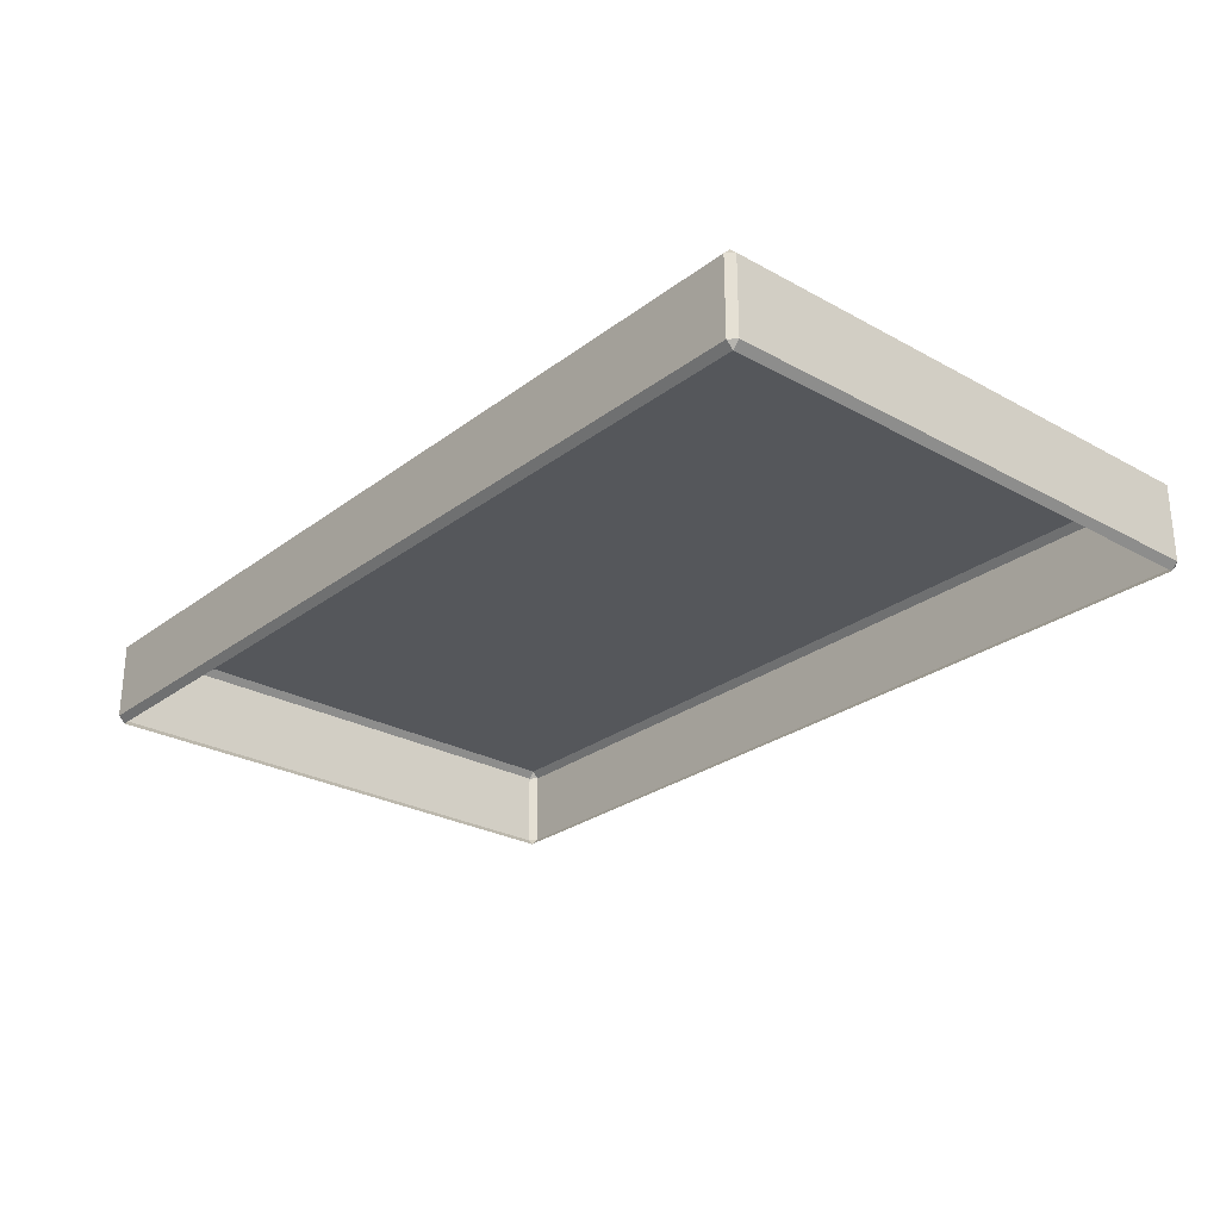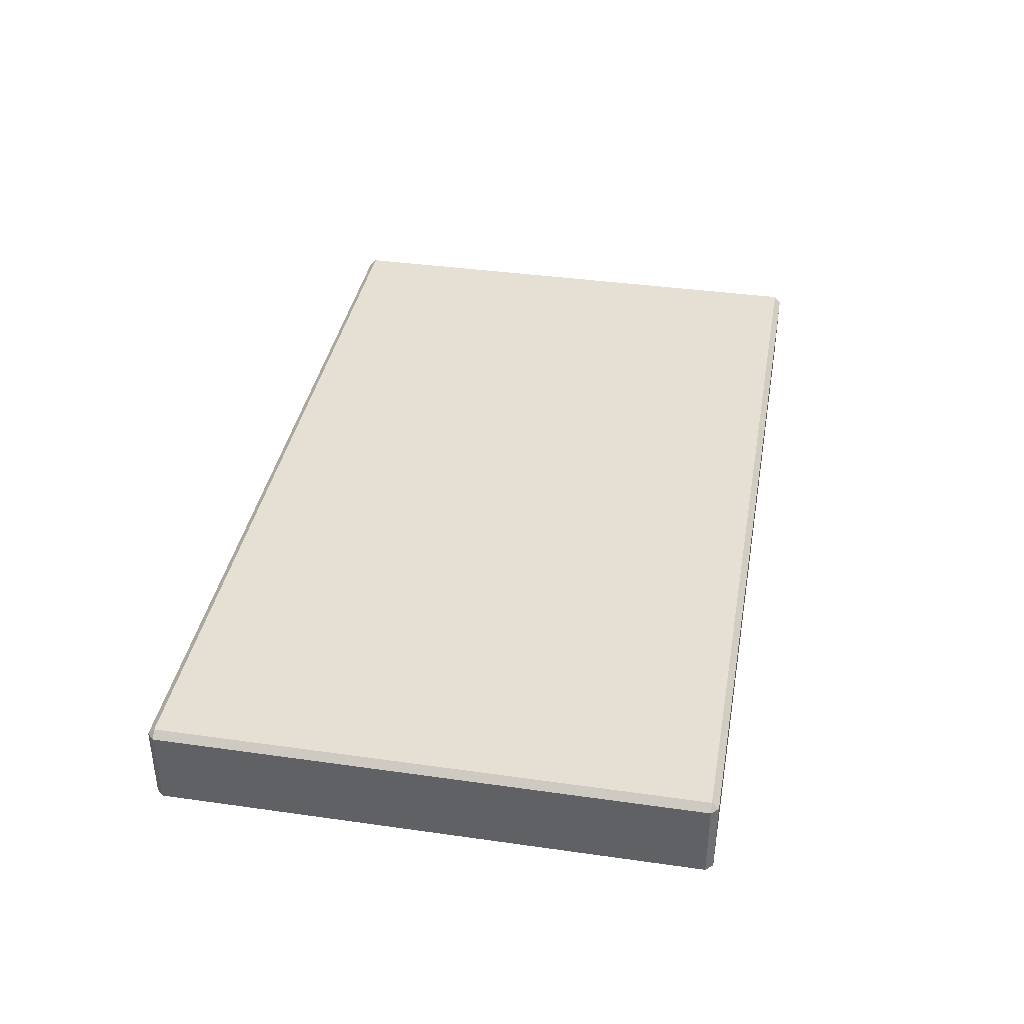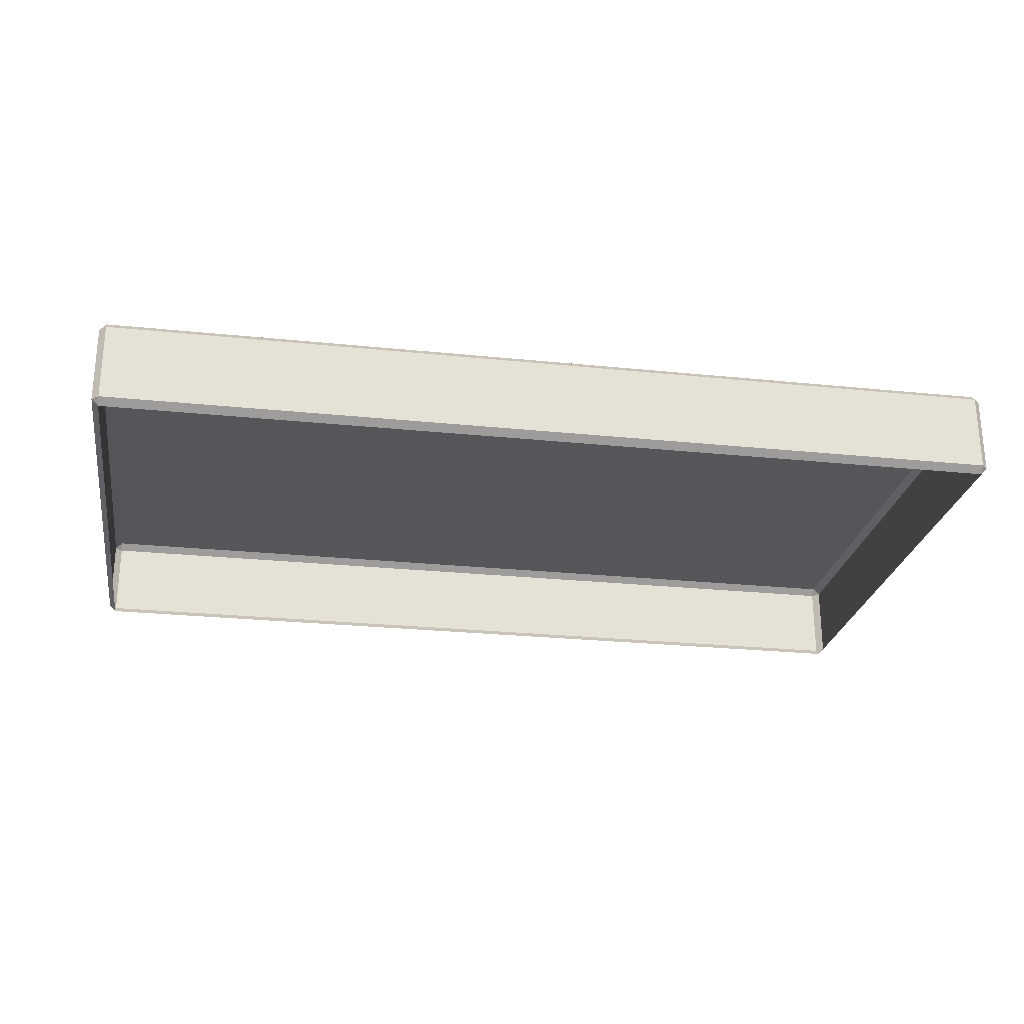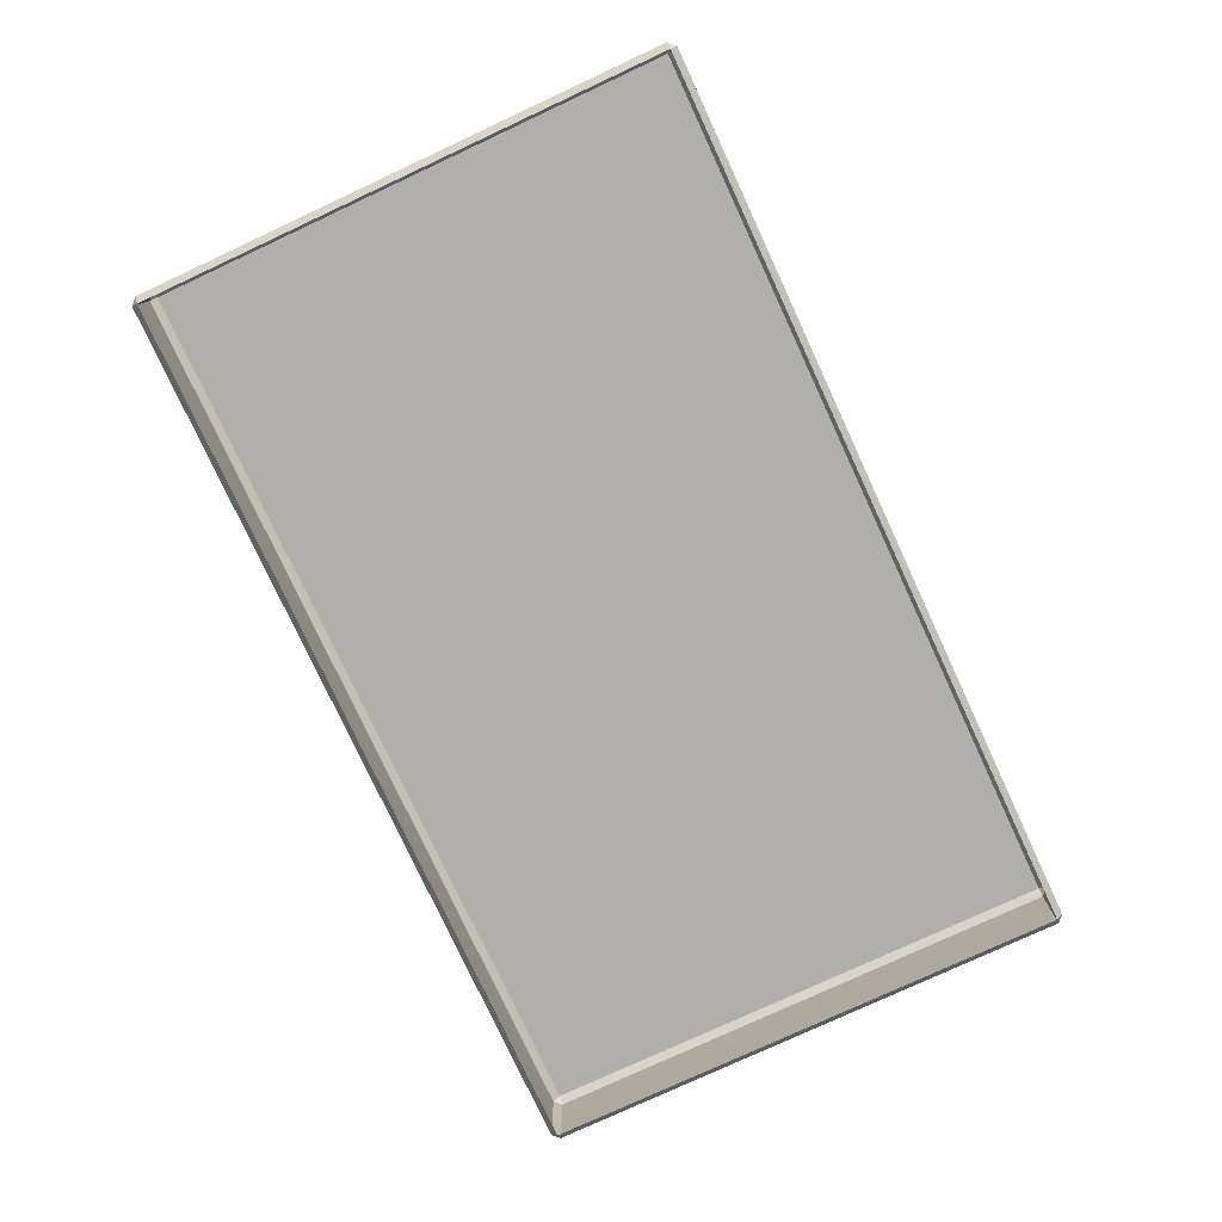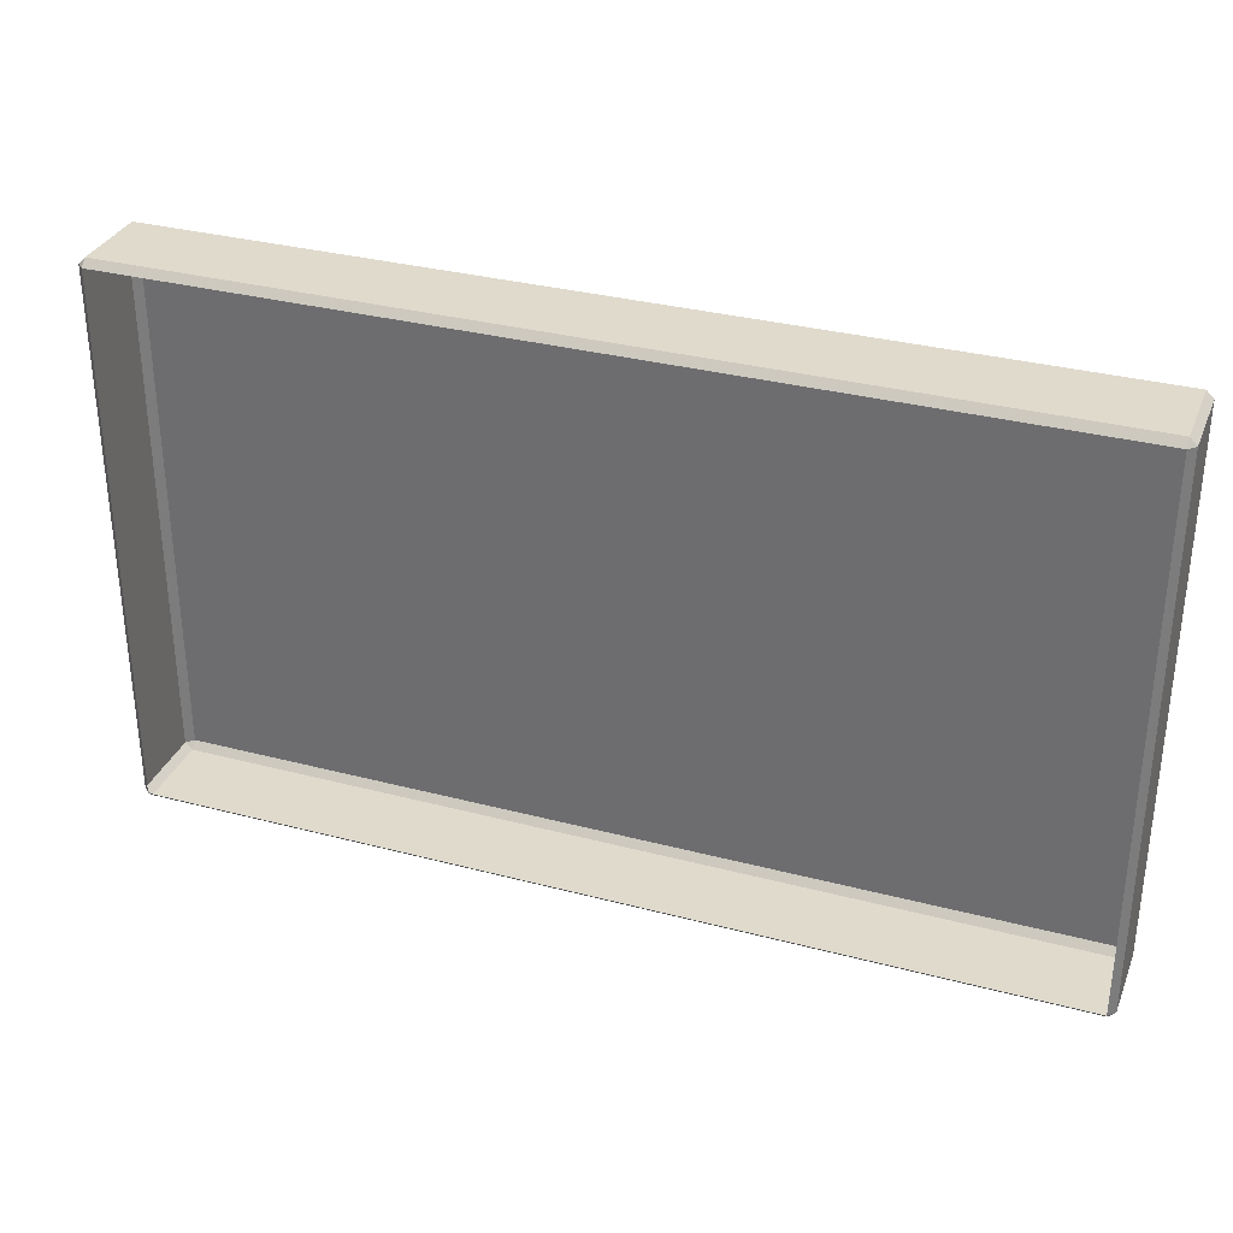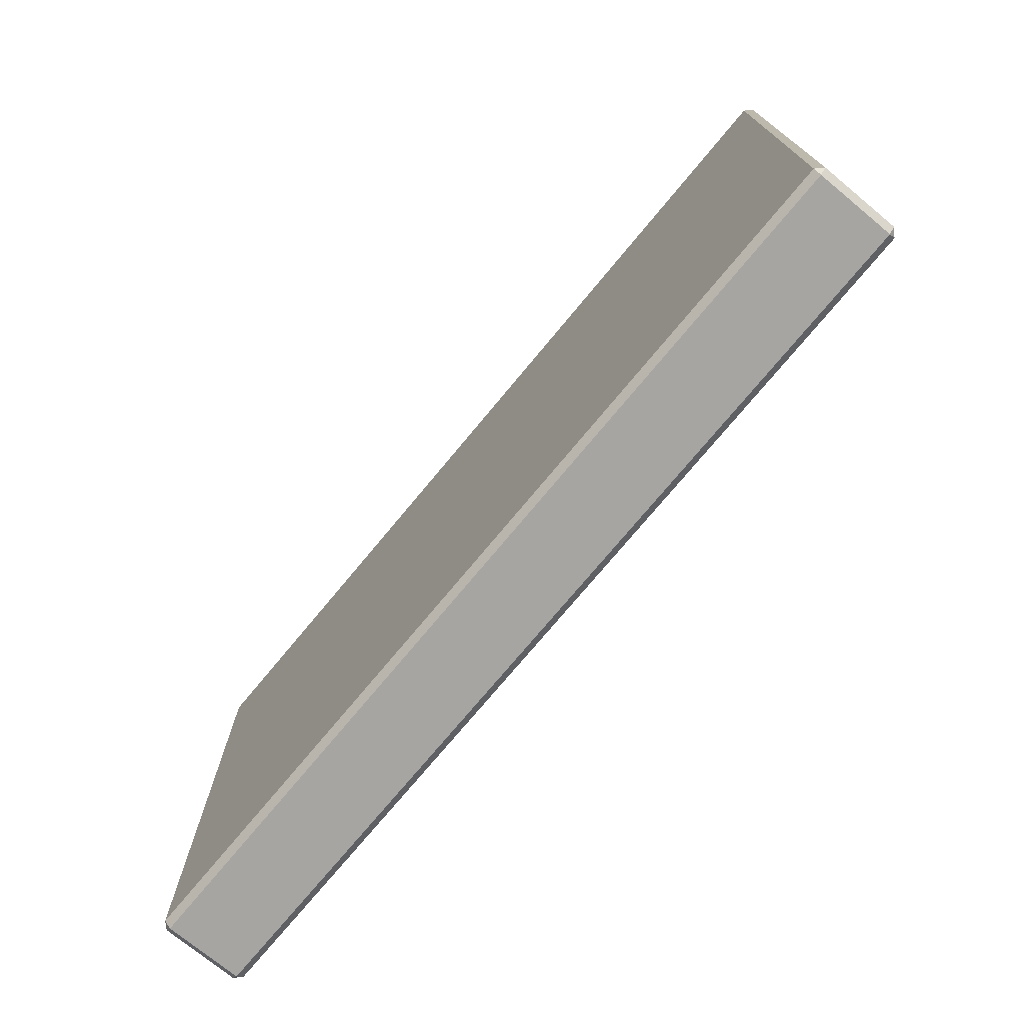
<metadata>
{"format":"obj","ext":"obj","renderer":"f3d","projection":"perspective","resolution":1024,"background":"white","views":[{"elev":-26.8,"azim":49.3,"up":"+Y"},{"elev":38.1,"azim":100.2,"up":"+Y"},{"elev":-25.2,"azim":-9.5,"up":"+Y"},{"elev":-78.1,"azim":-65.1,"up":"+Y"},{"elev":32.5,"azim":20.1,"up":"+Z"},{"elev":-73.8,"azim":-129.6,"up":"+Z"}]}
</metadata>
<code>
g rn_floor_rectangle1
v -4.925 -1 2.925
v -5 -0.925 2.925
v -4.925 -0.925 3
v 5.002 -0.925 2.925
v 4.927 -1 2.925
v 4.927 -0.925 3
v -5 -0.07499 2.925
v -4.925 0 2.925
v -4.925 -0.07499 3
v 4.927 0 2.925
v 5.002 -0.07499 2.925
v 4.927 -0.07499 3
v -5 -0.07499 -2.925
v -4.925 -0.07499 -3
v -4.925 0 -2.925
v 4.927 -0.07499 -3
v 5.002 -0.07499 -2.925
v 4.927 0 -2.925
v -5 -0.925 -2.925
v -4.925 -1 -2.925
v -4.925 -0.925 -3
v 4.927 -1 -2.925
v 5.002 -0.925 -2.925
v 4.927 -0.925 -3
v -4.925 -1 2.925
v -5 -0.925 0
v -5 -0.925 2.925
v -4.925 -1 0
v -5 -0.925 -2.925
v -4.925 -1 -2.925
v -4.925 -0.925 3
v -0 -1 2.925
v -4.925 -1 2.925
v -0 -0.925 3
v 4.927 -1 2.925
v 4.927 -0.925 3
v -5 -0.925 2.925
v -5 -0.07499 2.925
v -4.925 -0.07499 3
v -4.925 -0.925 3
v 5.002 -0.925 2.925
v 4.927 -1 0
v 4.927 -1 2.925
v 5.002 -0.925 0
v 4.927 -1 -2.925
v 5.002 -0.925 -2.925
v 4.927 -0.925 3
v 4.927 -0.07499 3
v 5.002 -0.07499 2.925
v 5.002 -0.925 2.925
v -5 -0.07499 2.925
v -4.925 0 0
v -4.925 0 2.925
v -5 -0.07499 0
v -4.925 0 -2.925
v -5 -0.07499 -2.925
v -4.925 0 2.925
v -0 -0.07499 3
v -4.925 -0.07499 3
v -0 0 2.925
v 4.927 -0.07499 3
v 4.927 0 2.925
v 4.927 0 2.925
v 5.002 -0.07499 0
v 5.002 -0.07499 2.925
v 4.927 0 0
v 5.002 -0.07499 -2.925
v 4.927 0 -2.925
v -5 -0.07499 -2.925
v -5 -0.925 -2.925
v -4.925 -0.925 -3
v -4.925 -0.07499 -3
v -4.925 -0.07499 -3
v -0 0 -2.925
v -4.925 0 -2.925
v -0 -0.07499 -3
v 4.927 0 -2.925
v 4.927 -0.07499 -3
v 4.927 -0.07499 -3
v 4.927 -0.925 -3
v 5.002 -0.925 -2.925
v 5.002 -0.07499 -2.925
v -4.925 -1 -2.925
v -0 -0.925 -3
v -4.925 -0.925 -3
v -0 -1 -2.925
v 4.927 -0.925 -3
v 4.927 -1 -2.925
v -4.925 -0.925 3
v -4.925 -0.07499 3
v -0 -0.07499 3
v -0 -0.925 3
v 4.927 -0.07499 3
v 4.927 -0.925 3
v -0 0 2.925
v 4.927 0 0
v 4.927 0 2.925
v -0 0 0
v -4.925 0 2.925
v 4.927 0 -2.925
v -4.925 0 0
v -0 0 -2.925
v -4.925 0 -2.925
v -4.925 -0.07499 -3
v -4.925 -0.925 -3
v -0 -0.925 -3
v -0 -0.07499 -3
v 4.927 -0.925 -3
v 4.927 -0.07499 -3
v 5.002 -0.925 0
v 5.002 -0.07499 -2.925
v 5.002 -0.925 -2.925
v 5.002 -0.07499 0
v 5.002 -0.925 2.925
v 5.002 -0.07499 2.925
v -5 -0.925 -2.925
v -5 -0.07499 -2.925
v -5 -0.07499 0
v -5 -0.925 0
v -5 -0.07499 2.925
v -5 -0.925 2.925
g rn_floor_rectangle1_0
f 3 2 1
f 6 5 4
f 9 8 7
f 12 11 10
f 15 14 13
f 18 17 16
f 21 20 19
f 24 23 22
f 27 26 25
f 26 28 25
f 28 26 29
f 30 28 29
f 33 32 31
f 32 34 31
f 32 35 34
f 35 36 34
f 39 38 37
f 40 39 37
f 43 42 41
f 42 44 41
f 44 42 45
f 46 44 45
f 49 48 47
f 50 49 47
f 53 52 51
f 52 54 51
f 54 52 55
f 56 54 55
f 59 58 57
f 58 60 57
f 58 61 60
f 61 62 60
f 65 64 63
f 64 66 63
f 66 64 67
f 68 66 67
f 71 70 69
f 72 71 69
f 75 74 73
f 74 76 73
f 74 77 76
f 77 78 76
f 81 80 79
f 82 81 79
f 85 84 83
f 84 86 83
f 84 87 86
f 87 88 86
f 91 90 89
f 92 91 89
f 93 91 92
f 94 93 92
f 97 96 95
f 96 98 95
f 95 98 99
f 96 100 98
f 98 101 99
f 100 102 98
f 98 102 101
f 102 103 101
f 106 105 104
f 107 106 104
f 108 106 107
f 109 108 107
f 112 111 110
f 111 113 110
f 110 113 114
f 113 115 114
f 118 117 116
f 119 118 116
f 120 118 119
f 121 120 119

</code>
